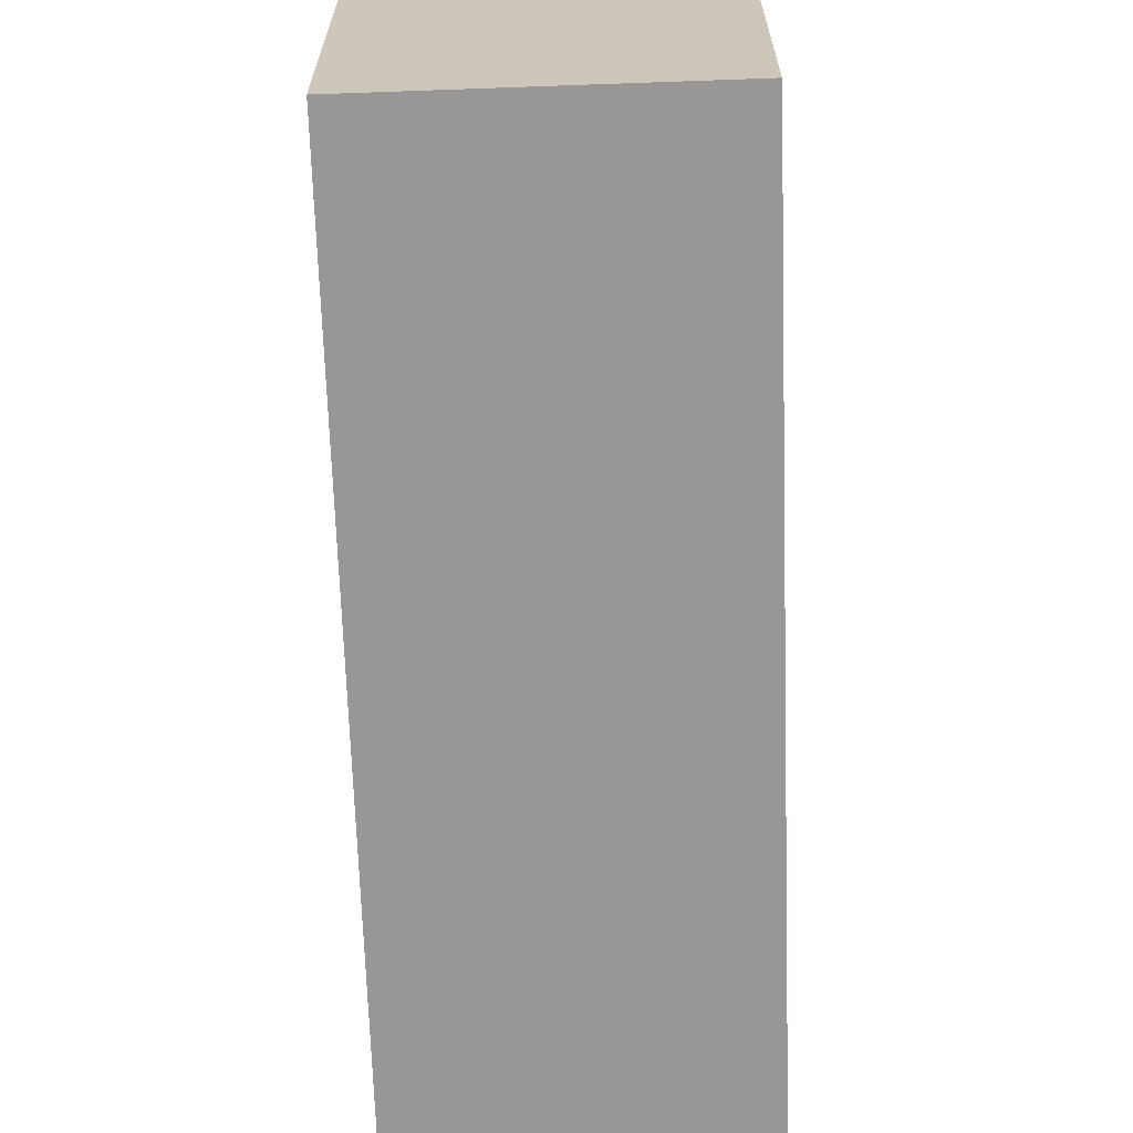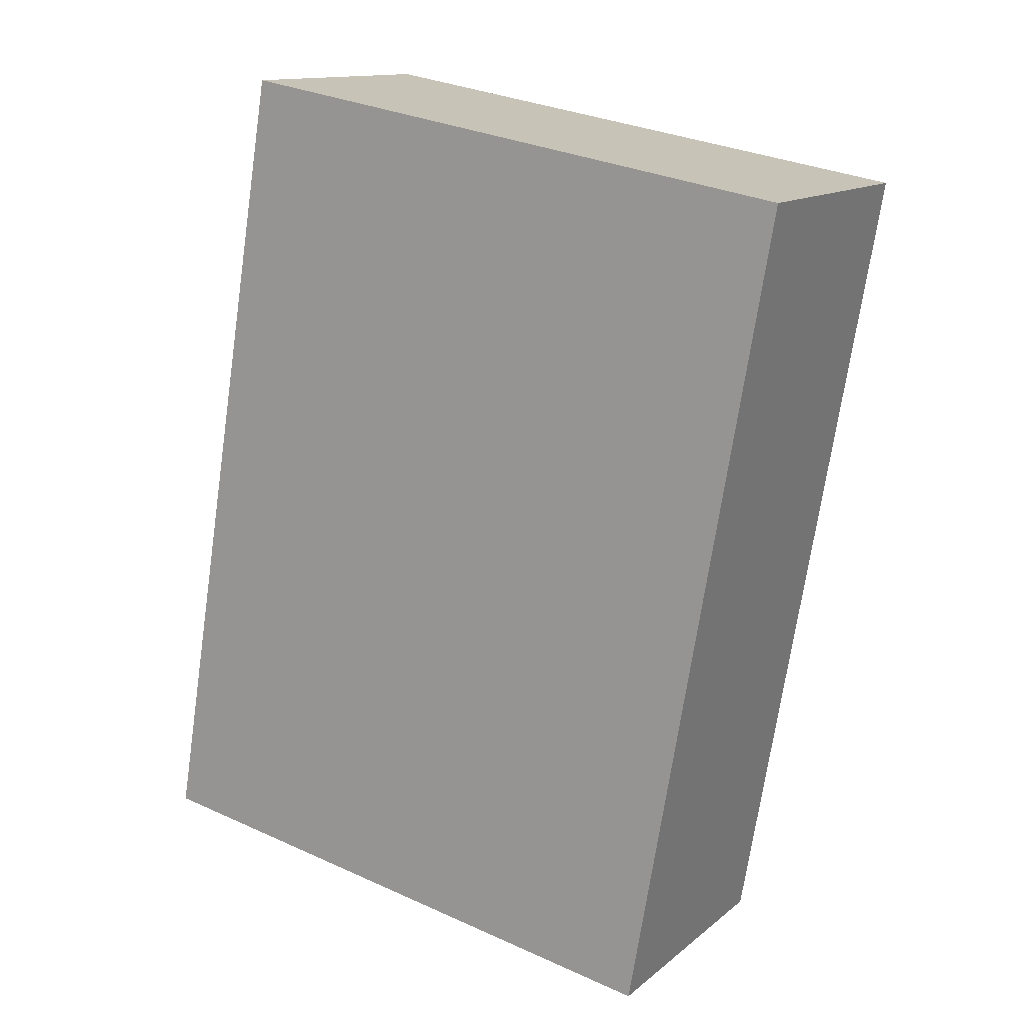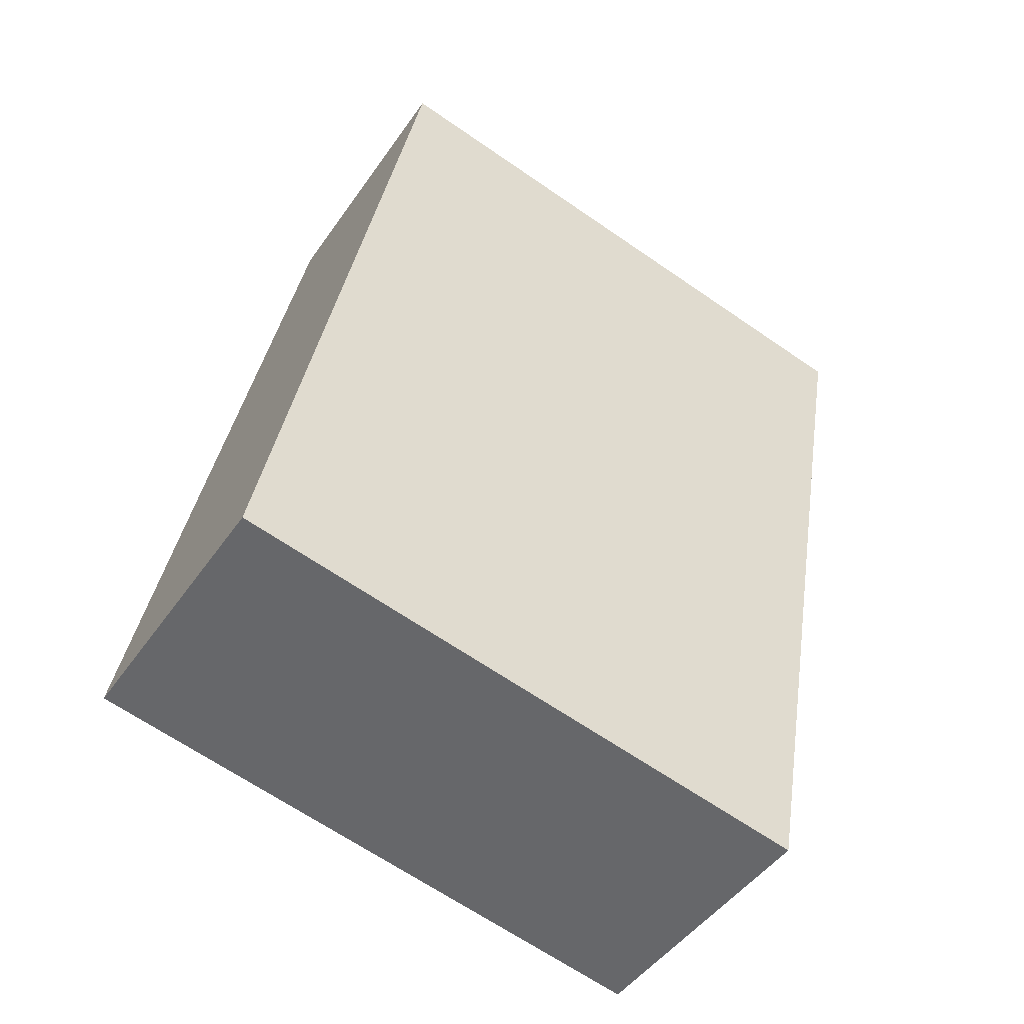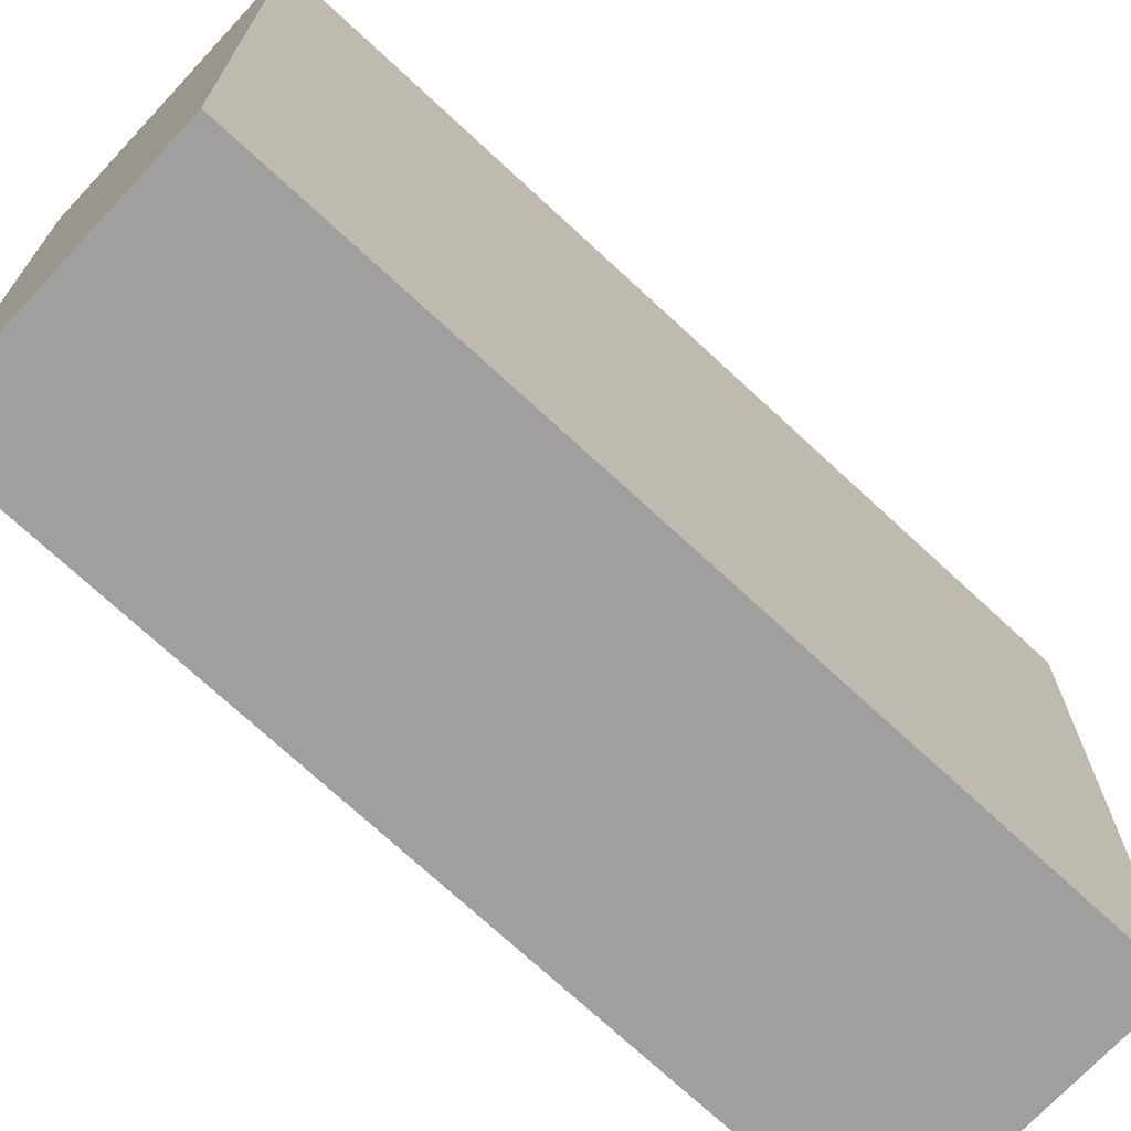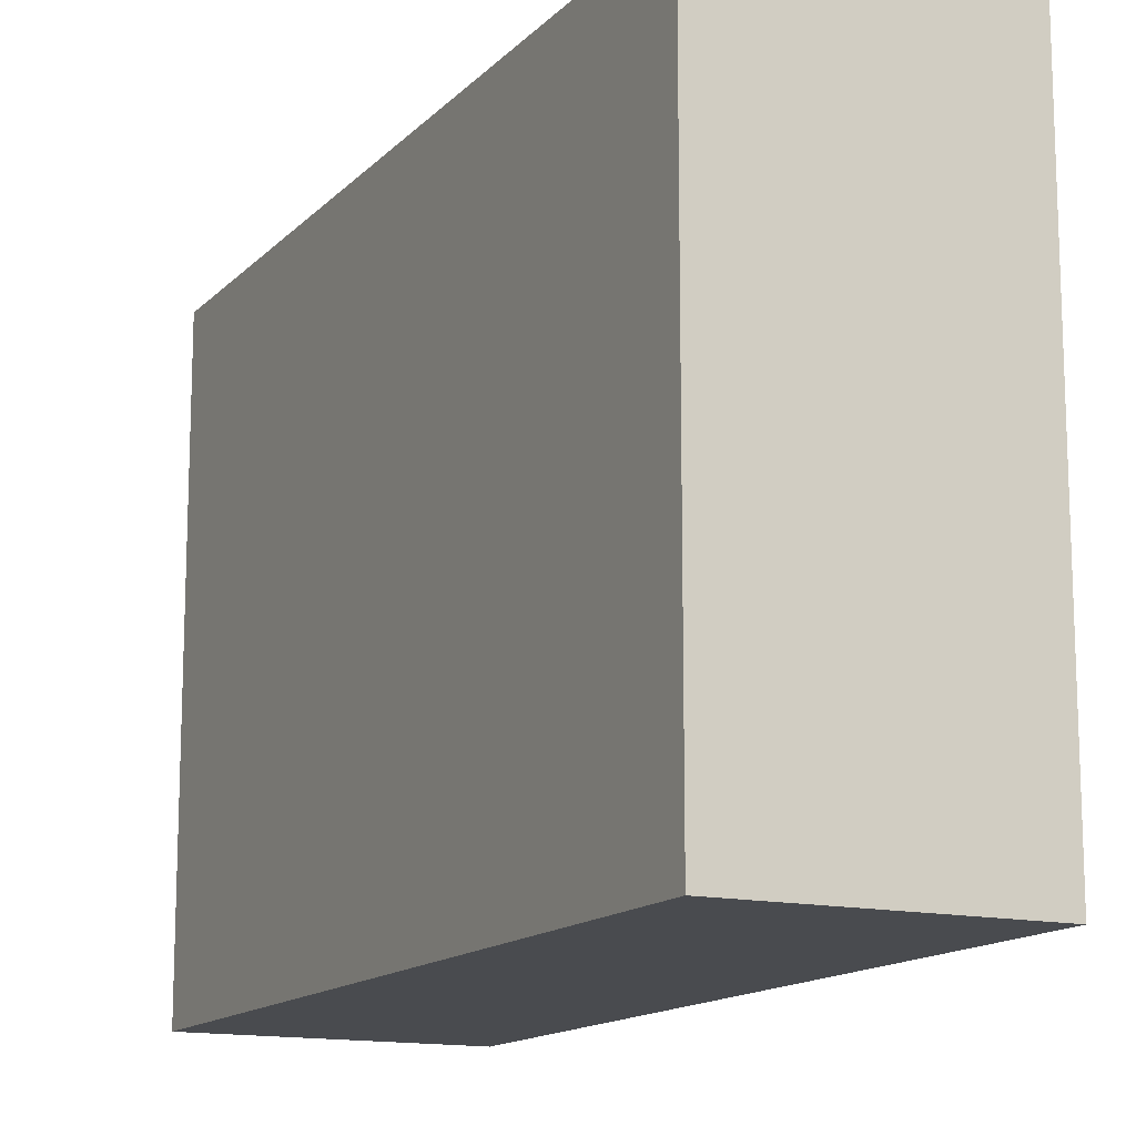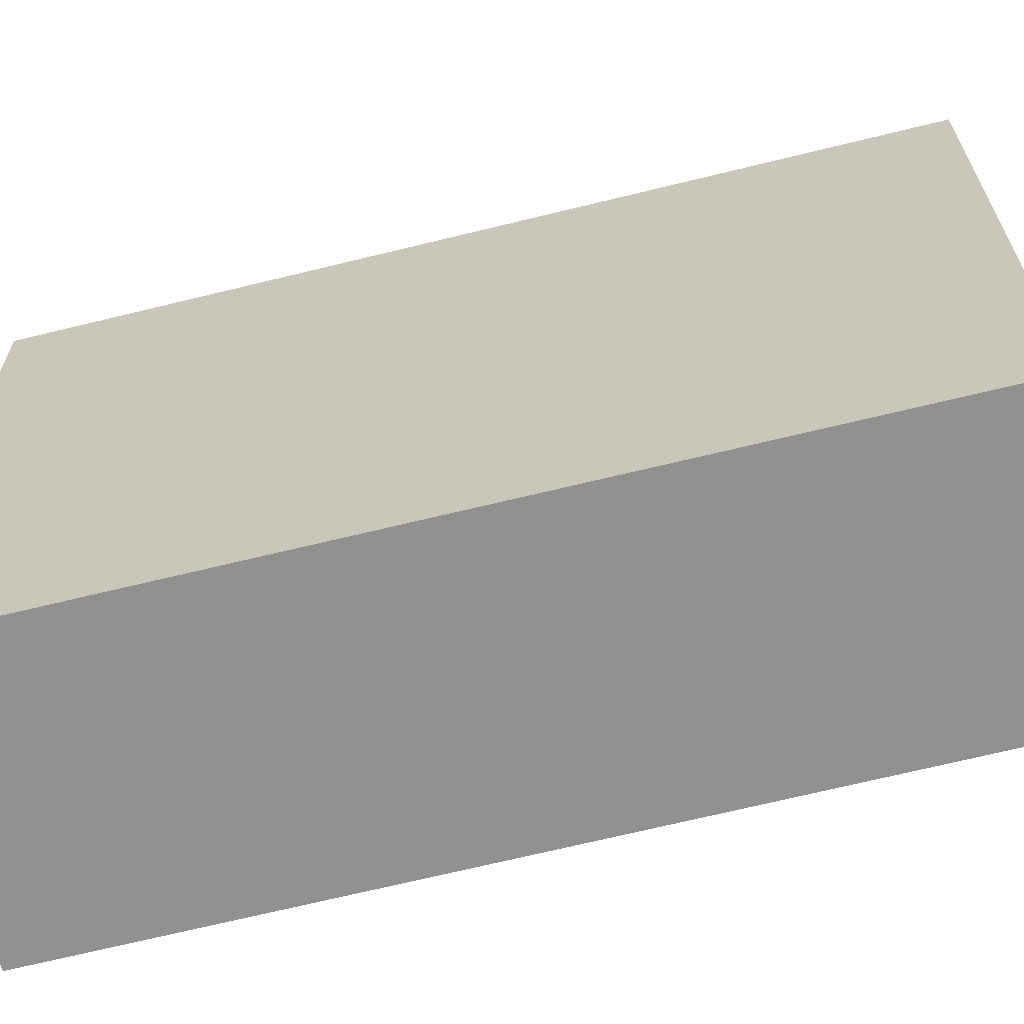
<metadata>
{"format":"obj","ext":"obj","renderer":"f3d","projection":"perspective","resolution":1024,"background":"white","views":[{"elev":-68.3,"azim":166.3,"up":"+Y"},{"elev":32.0,"azim":122.3,"up":"+Z"},{"elev":-66.5,"azim":-124.6,"up":"+Z"},{"elev":-71.3,"azim":31.3,"up":"+Y"},{"elev":-14.1,"azim":-42.2,"up":"+Y"},{"elev":-66.0,"azim":-91.5,"up":"+Y"}]}
</metadata>
<code>
v  1.573 4.198 -5.692
v  1.84 4.198 0.519
v  3.444 4.198 -5.164
v  0 4.198 2.571e-16
v  1.84 -3.178e-17 0.519
v  3.444 3.162e-16 -5.164
v  1.573 3.485e-16 -5.692
v  0 0 0
g defaultobject
f 1 2 3
f 2 1 4
f 5 3 2
f 3 5 6
f 6 1 3
f 1 6 7
f 7 4 1
f 4 7 8
f 8 2 4
f 2 8 5
f 5 7 6
f 7 5 8

</code>
